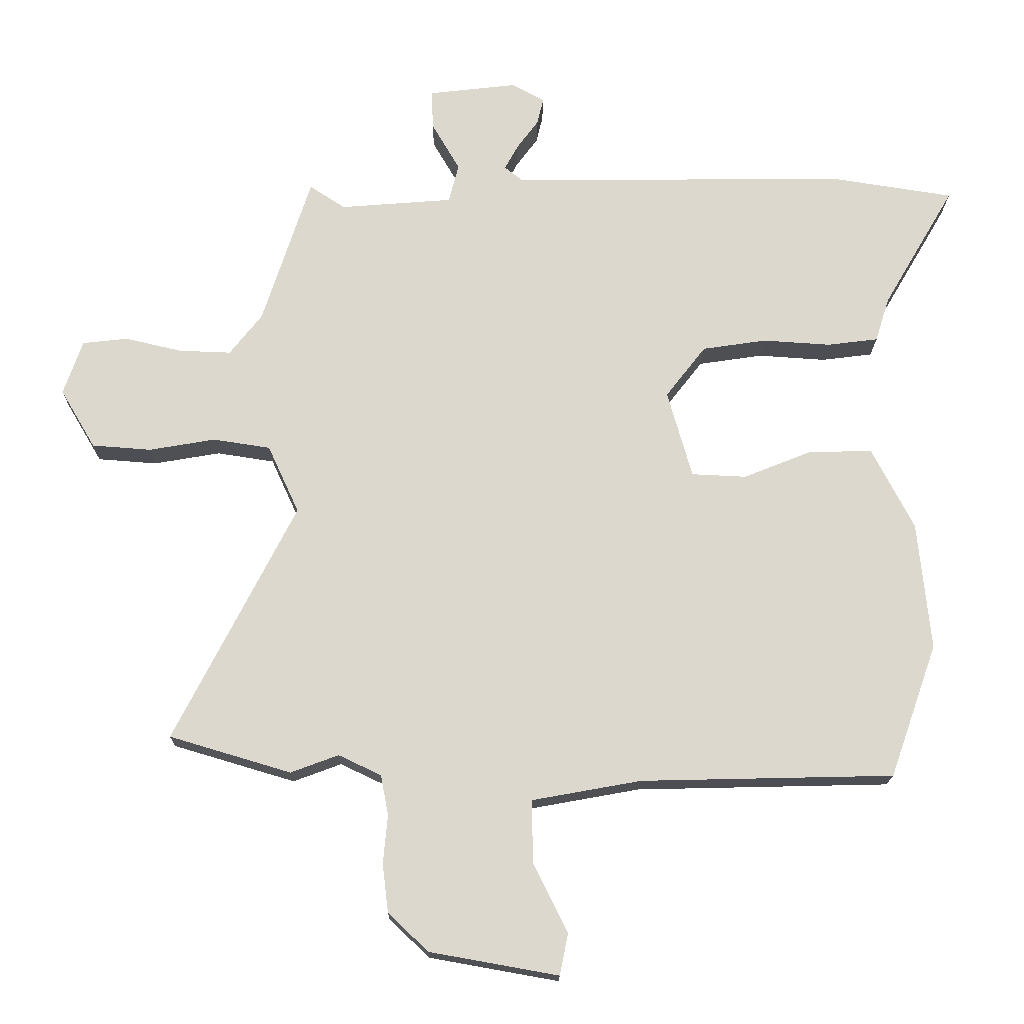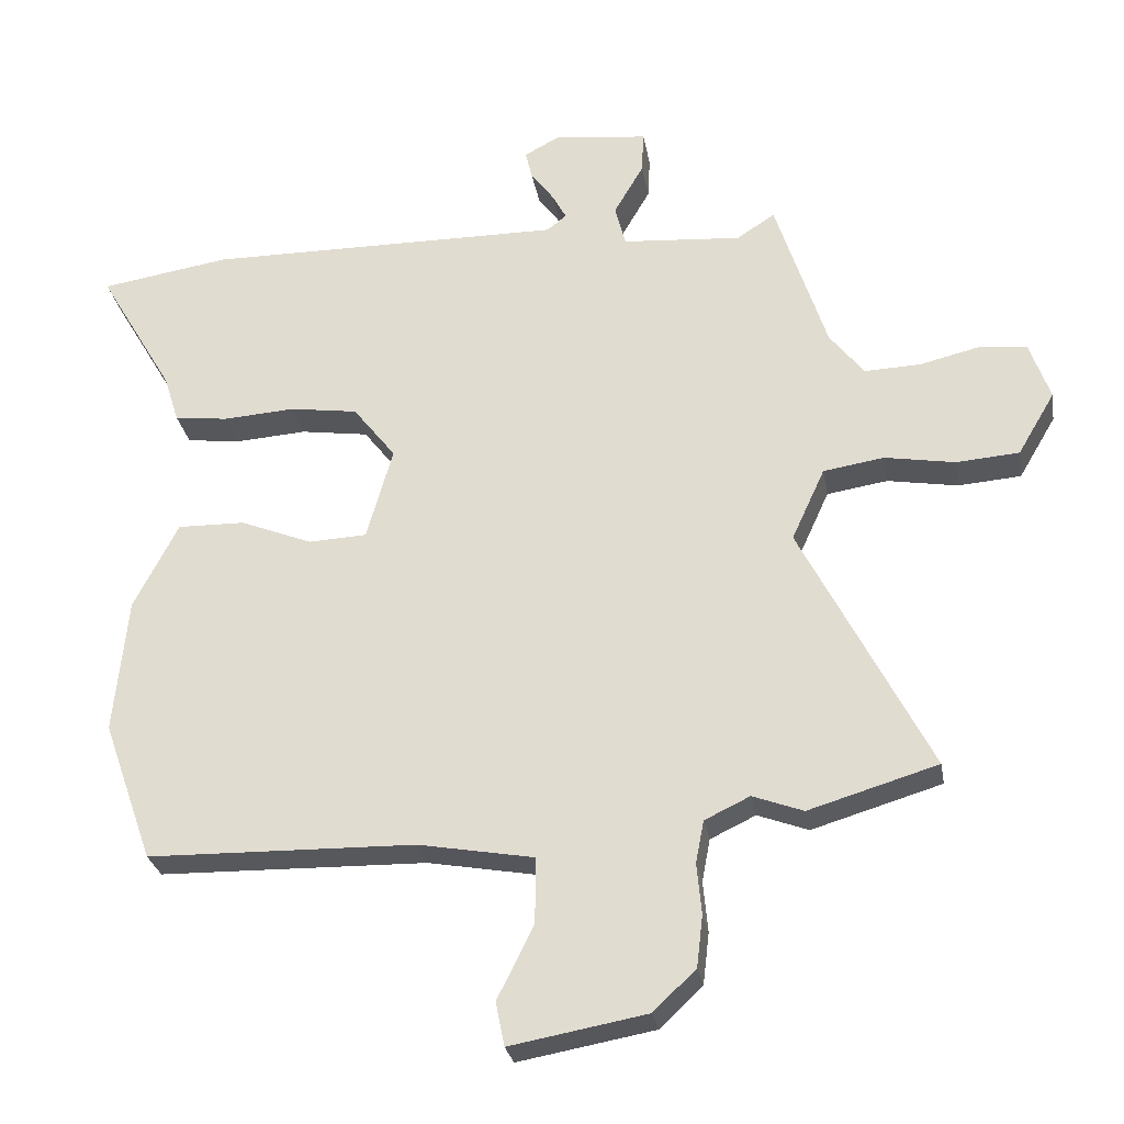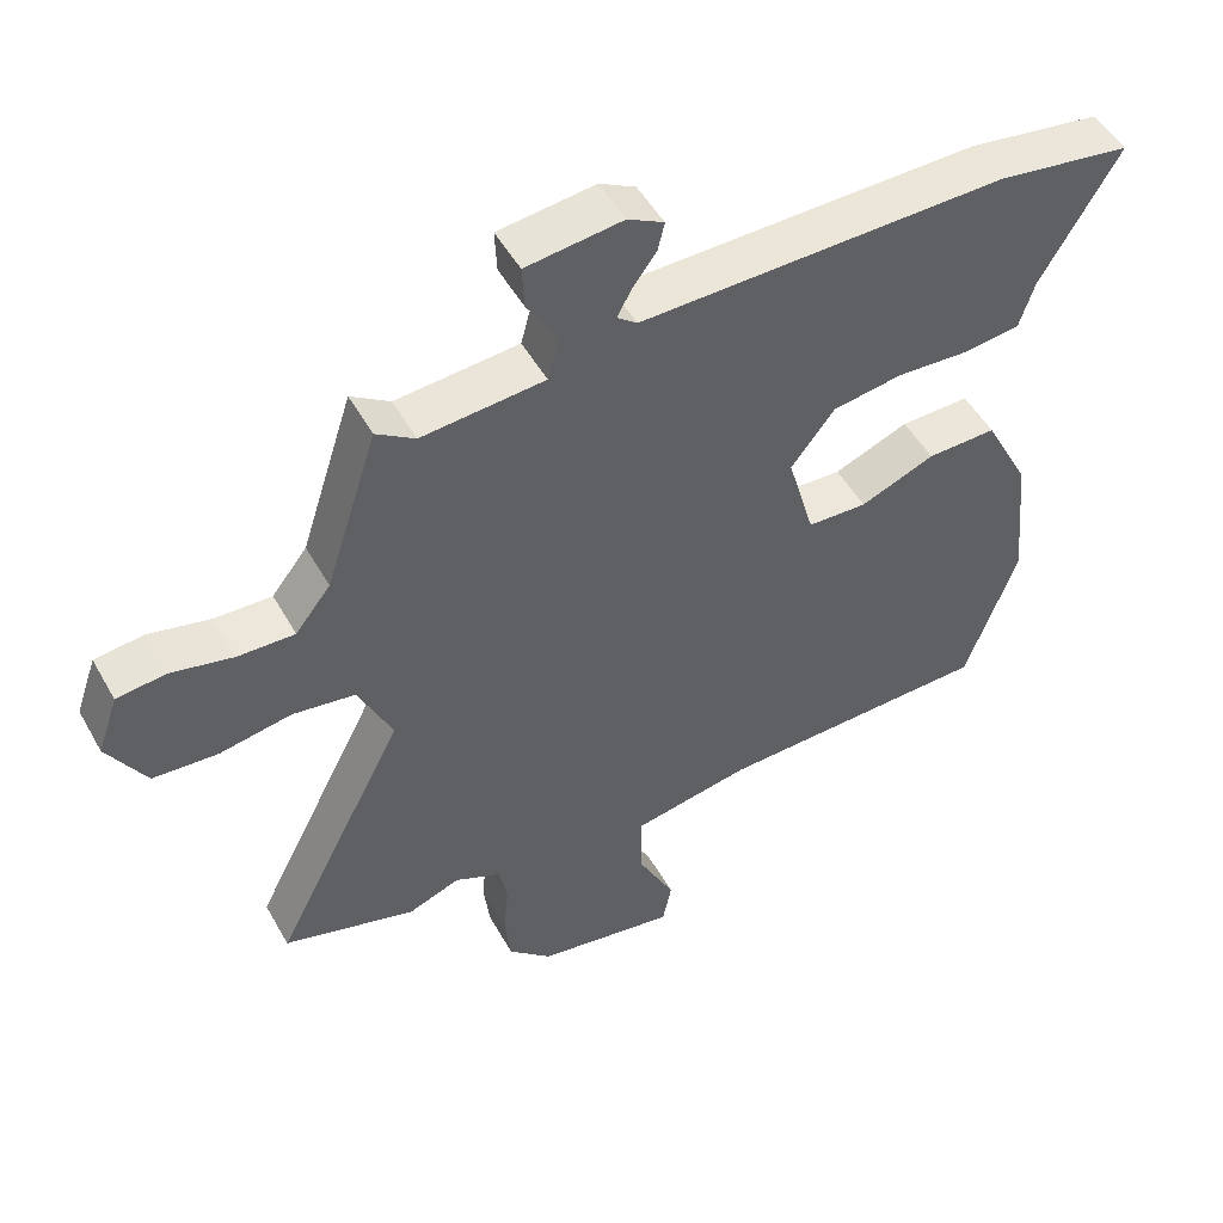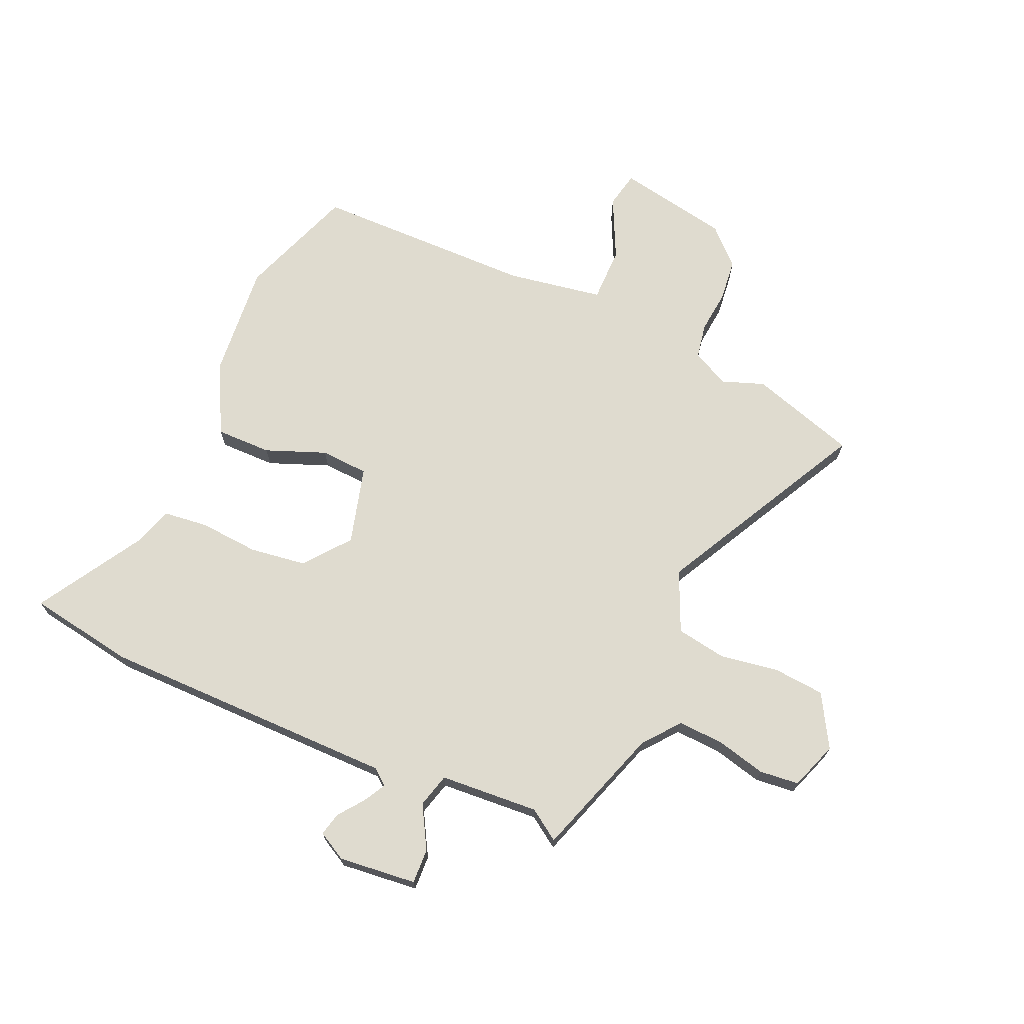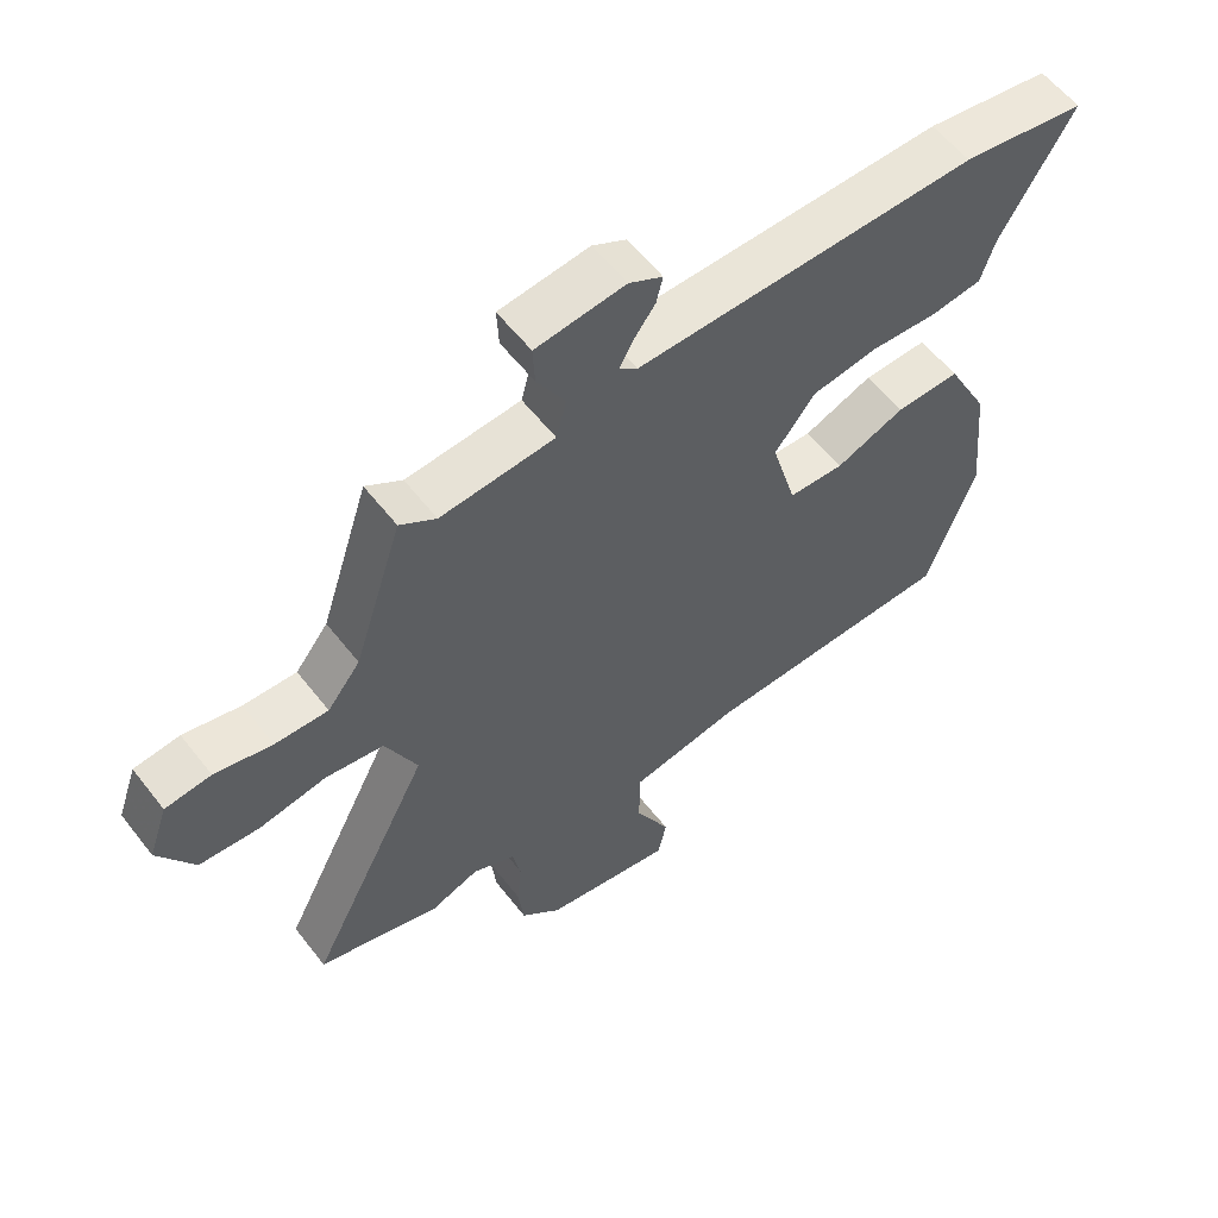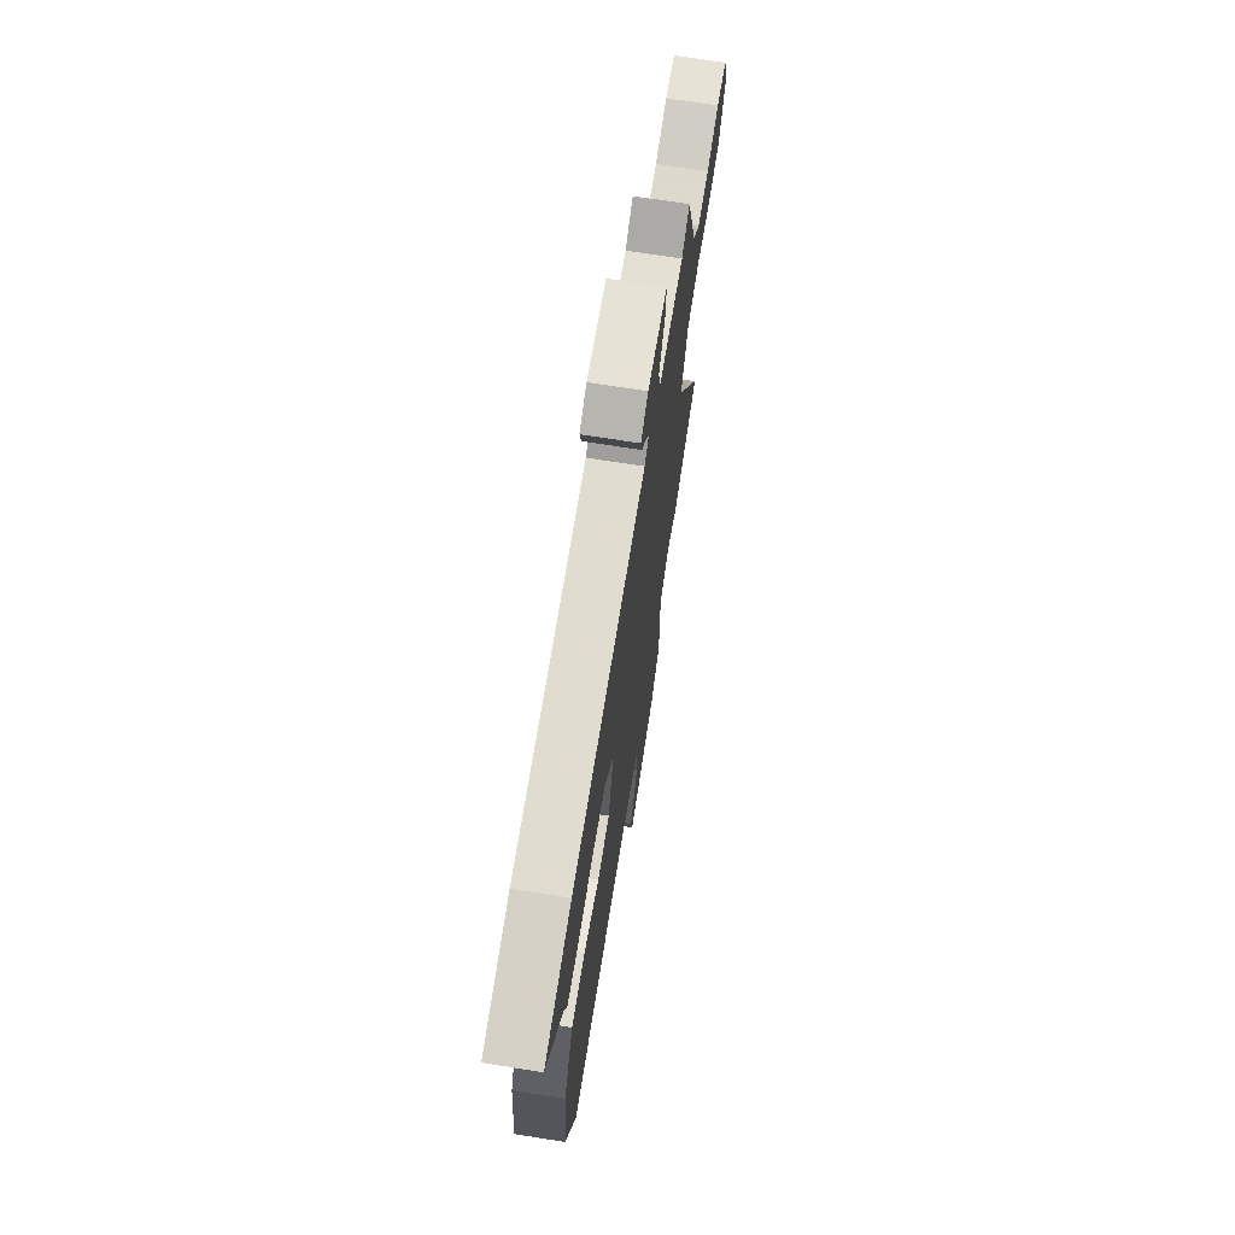
<metadata>
{"format":"obj","ext":"obj","renderer":"f3d","projection":"perspective","resolution":1024,"background":"white","views":[{"elev":-17.4,"azim":179.4,"up":"+Z"},{"elev":-28.0,"azim":9.8,"up":"+Z"},{"elev":50.4,"azim":151.4,"up":"+Z"},{"elev":70.3,"azim":24.4,"up":"+Y"},{"elev":58.1,"azim":142.4,"up":"+Z"},{"elev":69.9,"azim":-81.0,"up":"+Z"}]}
</metadata>
<code>
v 0.644 0.07 -0.457
v 0.453 0.07 -0.514
v 0.378 0.07 -0.486
v 0.311 0.07 -0.518
v 0.299 0.07 -0.581
v 0.306 0.07 -0.657
v 0.297 0.07 -0.733
v 0.234 0.07 -0.793
v 0.032 0.07 -0.829
v 0.019 0.07 -0.764
v 0.073 0.07 -0.655
v 0.074 0.07 -0.557
v -0.097 0.07 -0.526
v -0.494 0.07 -0.517
v -0.568 0.07 -0.308
v -0.548 0.07 -0.106
v -0.482 0.07 0.022
v -0.382 0.07 0.02
v -0.275 0.07 -0.023
v -0.189 0.07 -0.019
v -0.15 0.07 0.119
v -0.213 0.07 0.2
v -0.314 0.07 0.215
v -0.42 0.07 0.208
v -0.5 0.07 0.218
v -0.522 0.07 0.288
v -0.634 0.07 0.479
v -0.442 0.07 0.509
v 0.088 0.07 0.504
v 0.117 0.07 0.527
v 0.096 0.07 0.566
v 0.062 0.07 0.612
v 0.052 0.07 0.654
v 0.104 0.07 0.682
v 0.243 0.07 0.666
v 0.24 0.07 0.604
v 0.196 0.07 0.528
v 0.212 0.07 0.467
v 0.389 0.07 0.453
v 0.445 0.07 0.49
v 0.521 0.07 0.255
v 0.572 0.07 0.19
v 0.654 0.07 0.193
v 0.743 0.07 0.214
v 0.814 0.07 0.206
v 0.844 0.07 0.12
v 0.789 0.07 0.027
v 0.696 0.07 0.02
v 0.592 0.07 0.038
v 0.502 0.07 0.024
v 0.453 0.07 -0.083
v 0.644 0 -0.457
v 0.453 0 -0.514
v 0.378 0 -0.486
v 0.311 0 -0.518
v 0.299 0 -0.581
v 0.306 0 -0.657
v 0.297 0 -0.733
v 0.234 0 -0.793
v 0.032 0 -0.829
v 0.019 0 -0.764
v 0.073 0 -0.655
v 0.074 0 -0.557
v -0.097 0 -0.526
v -0.494 0 -0.517
v -0.568 0 -0.308
v -0.548 0 -0.106
v -0.482 0 0.022
v -0.382 0 0.02
v -0.275 0 -0.023
v -0.189 0 -0.019
v -0.15 0 0.119
v -0.213 0 0.2
v -0.314 0 0.215
v -0.42 0 0.208
v -0.5 0 0.218
v -0.522 0 0.288
v -0.634 0 0.479
v -0.442 0 0.509
v 0.088 0 0.504
v 0.117 0 0.527
v 0.096 0 0.566
v 0.062 0 0.612
v 0.052 0 0.654
v 0.104 0 0.682
v 0.243 0 0.666
v 0.24 0 0.604
v 0.196 0 0.528
v 0.212 0 0.467
v 0.389 0 0.453
v 0.445 0 0.49
v 0.521 0 0.255
v 0.572 0 0.19
v 0.654 0 0.193
v 0.743 0 0.214
v 0.814 0 0.206
v 0.844 0 0.12
v 0.789 0 0.027
v 0.696 0 0.02
v 0.592 0 0.038
v 0.502 0 0.024
v 0.453 0 -0.083
f 46 47 48 49
f 46 49 50
f 43 44 45 46
f 42 43 46 50
f 41 42 50 51
f 39 40 41 51
f 34 35 36 37
f 34 37 38
f 31 32 33 34
f 30 31 34 38
f 29 30 38
f 26 27 28 29
f 26 29 38
f 23 24 25 26
f 22 23 26 38
f 21 22 38 39
f 16 17 18 19
f 16 19 20
f 13 14 15 16
f 12 13 16 20
f 8 9 10 11
f 8 11 12
f 5 6 7 8
f 4 5 8 12
f 3 4 12 20
f 51 1 2 3
f 21 39 51
f 3 20 21 51
f 100 99 98 97
f 101 100 97
f 97 96 95 94
f 101 97 94 93
f 102 101 93 92
f 102 92 91 90
f 88 87 86 85
f 89 88 85
f 85 84 83 82
f 89 85 82 81
f 89 81 80
f 80 79 78 77
f 89 80 77
f 77 76 75 74
f 89 77 74 73
f 90 89 73 72
f 70 69 68 67
f 71 70 67
f 67 66 65 64
f 71 67 64 63
f 62 61 60 59
f 63 62 59
f 59 58 57 56
f 63 59 56 55
f 71 63 55 54
f 54 53 52 102
f 102 90 72
f 102 72 71 54
f 1 52 53 2
f 2 53 54 3
f 3 54 55 4
f 4 55 56 5
f 5 56 57 6
f 6 57 58 7
f 7 58 59 8
f 8 59 60 9
f 9 60 61 10
f 10 61 62 11
f 11 62 63 12
f 12 63 64 13
f 13 64 65 14
f 14 65 66 15
f 15 66 67 16
f 16 67 68 17
f 17 68 69 18
f 18 69 70 19
f 19 70 71 20
f 20 71 72 21
f 21 72 73 22
f 22 73 74 23
f 23 74 75 24
f 24 75 76 25
f 25 76 77 26
f 26 77 78 27
f 27 78 79 28
f 28 79 80 29
f 29 80 81 30
f 30 81 82 31
f 31 82 83 32
f 32 83 84 33
f 33 84 85 34
f 34 85 86 35
f 35 86 87 36
f 36 87 88 37
f 37 88 89 38
f 38 89 90 39
f 39 90 91 40
f 40 91 92 41
f 41 92 93 42
f 42 93 94 43
f 43 94 95 44
f 44 95 96 45
f 45 96 97 46
f 46 97 98 47
f 47 98 99 48
f 48 99 100 49
f 49 100 101 50
f 50 101 102 51
f 51 102 52 1

</code>
